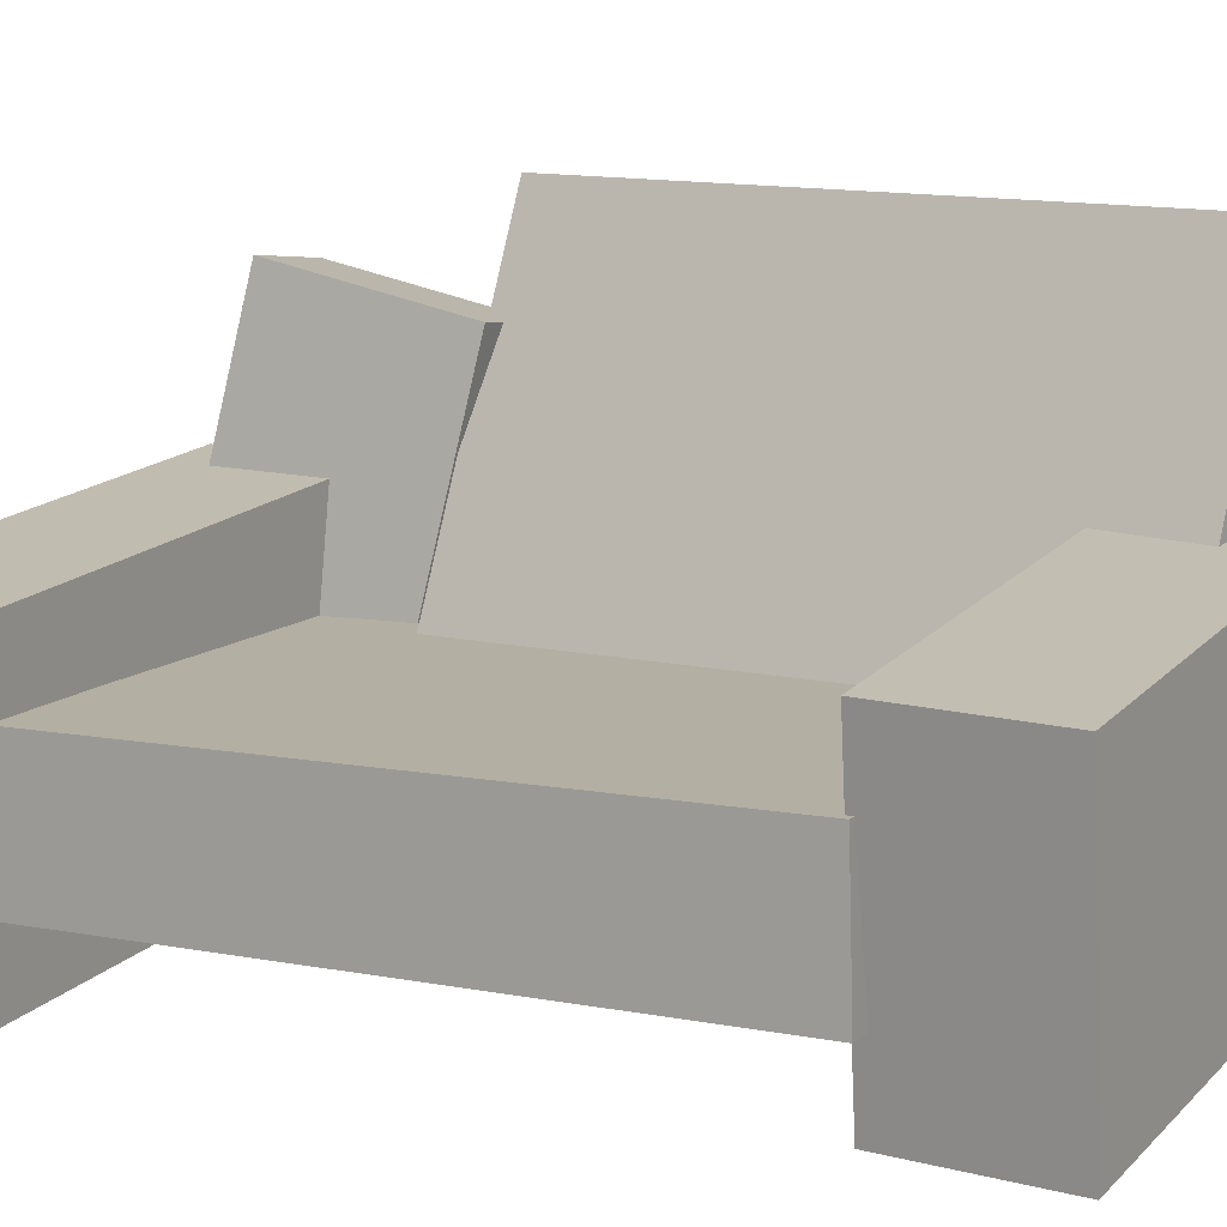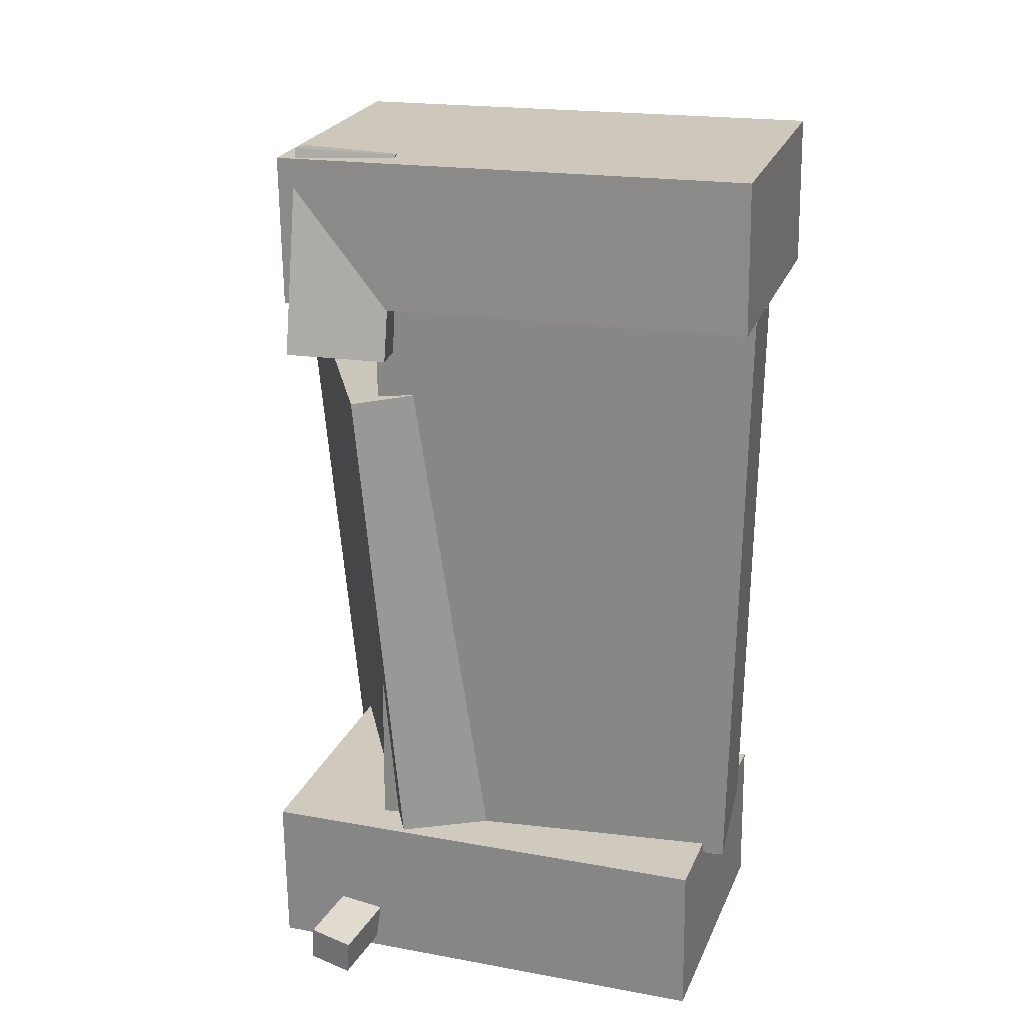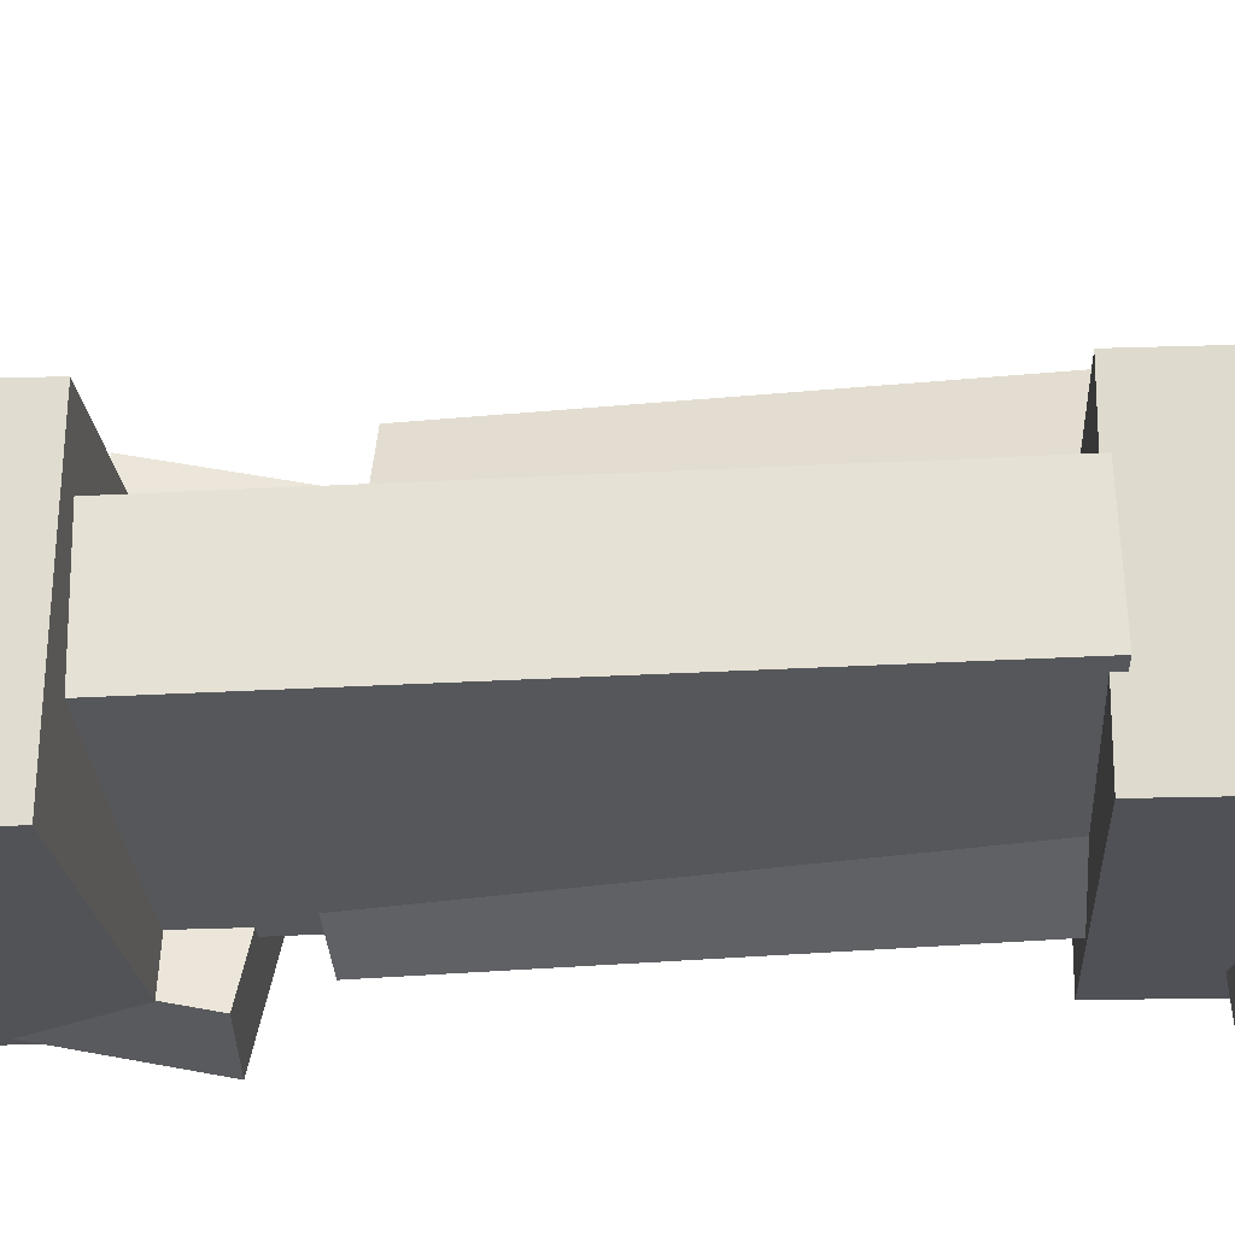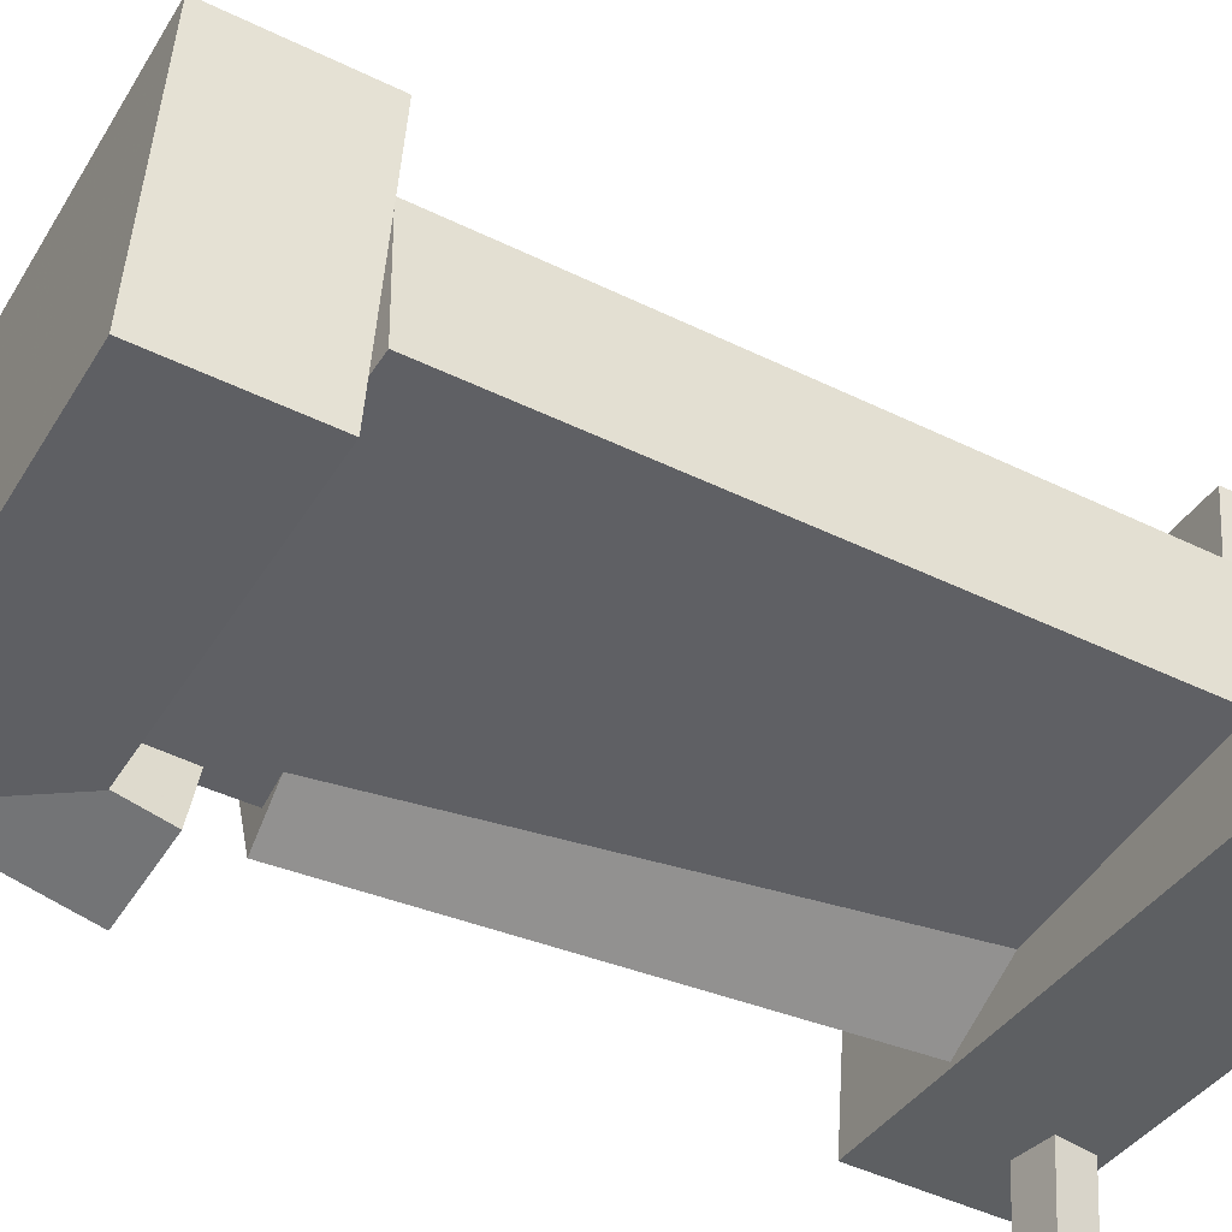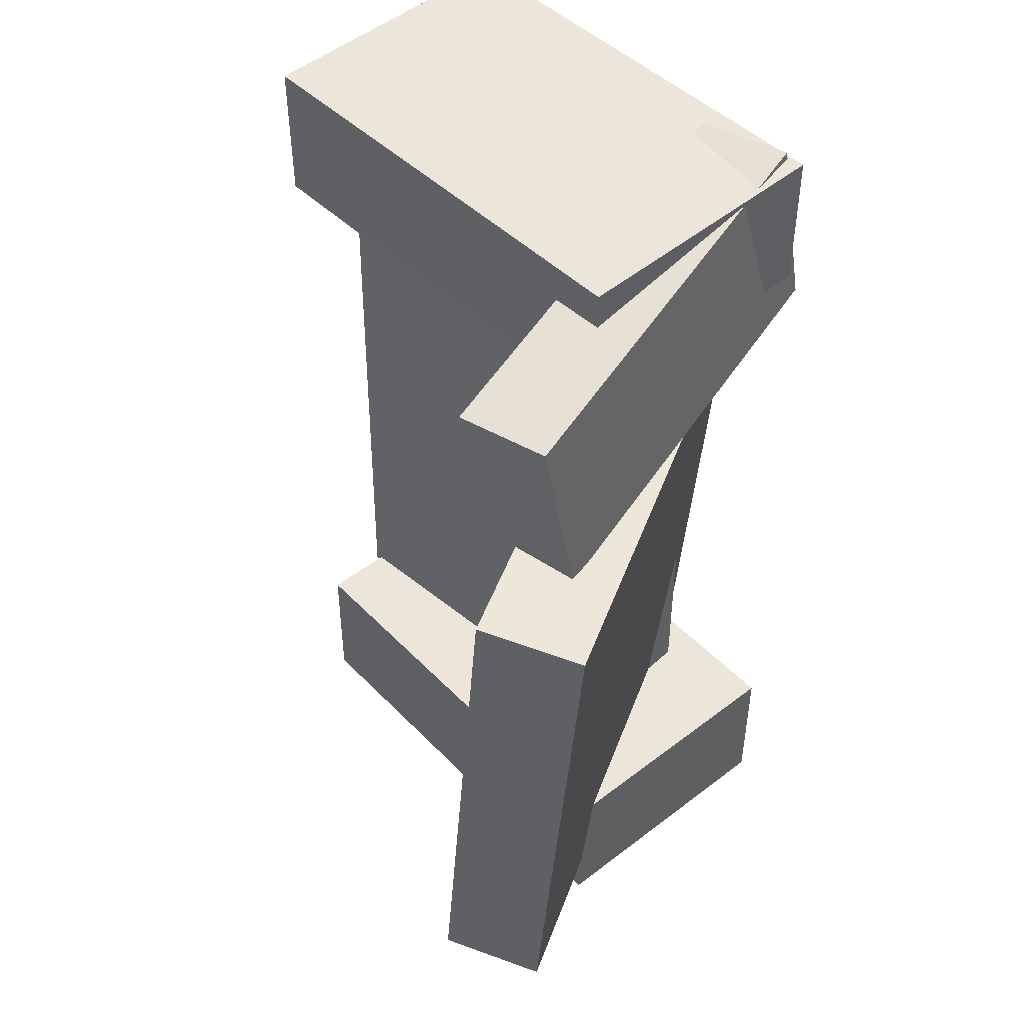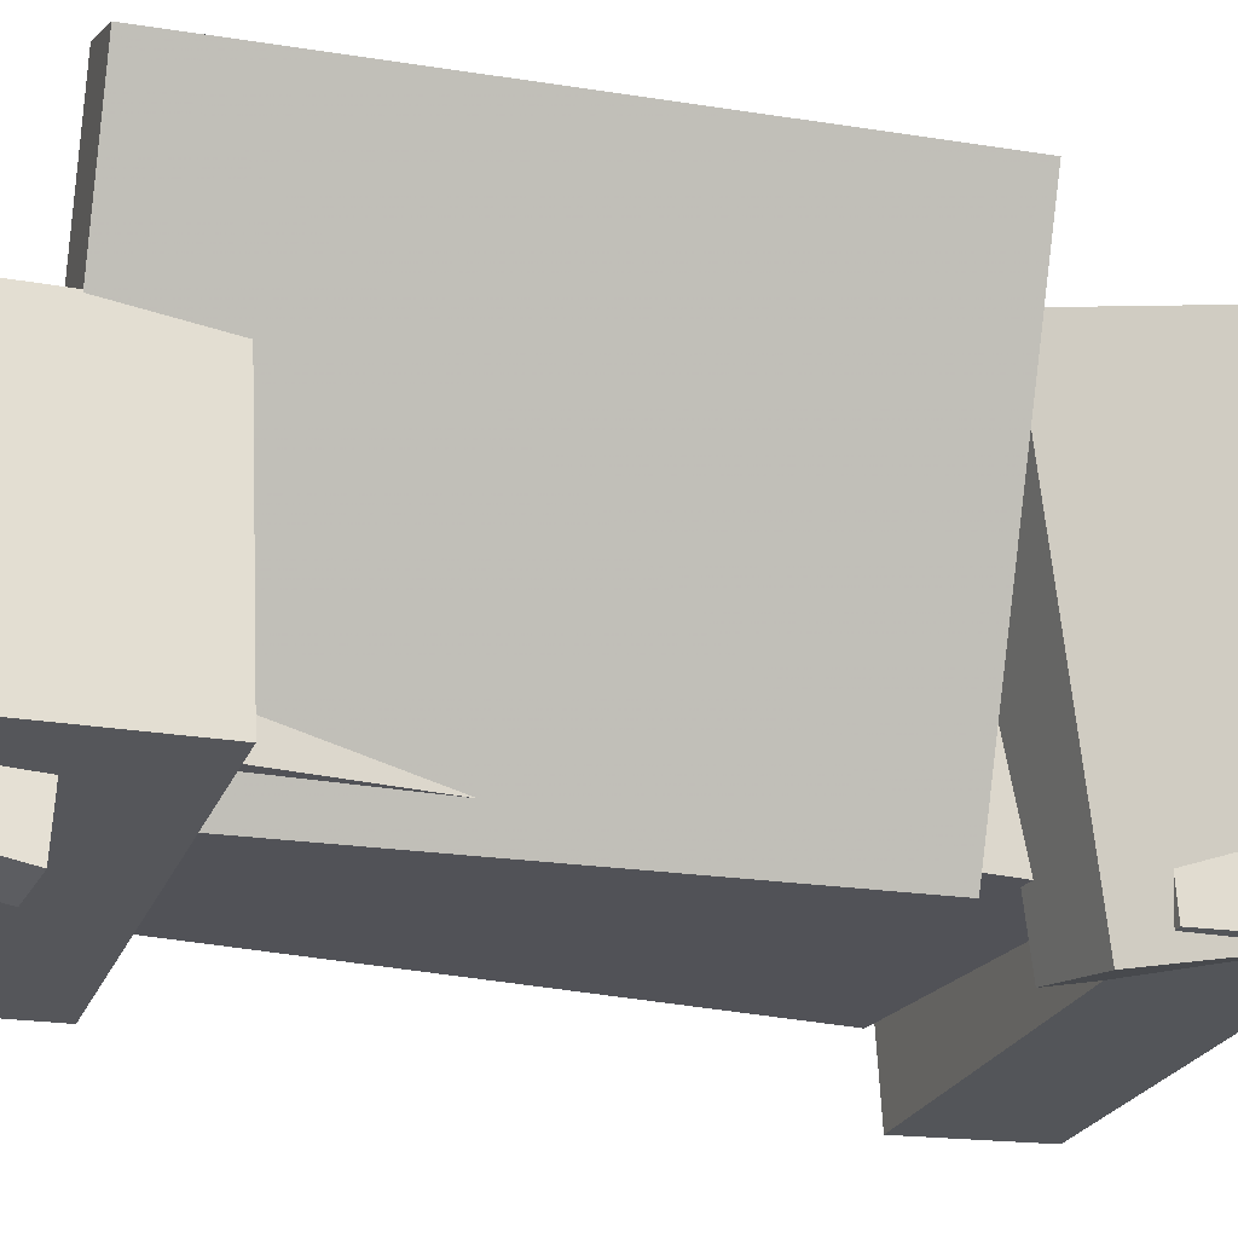
<metadata>
{"format":"obj","ext":"obj","renderer":"f3d","projection":"perspective","resolution":1024,"background":"white","views":[{"elev":11.8,"azim":119.5,"up":"+Y"},{"elev":23.7,"azim":11.8,"up":"+Z"},{"elev":-27.1,"azim":93.2,"up":"+Y"},{"elev":-45.2,"azim":60.4,"up":"+Y"},{"elev":46.3,"azim":-137.7,"up":"+Z"},{"elev":-20.4,"azim":-111.1,"up":"+Y"}]}
</metadata>
<code>
v -0.1536 -0.1372 0.2392
v -0.1557 -0.1345 0.3499
v -0.1356 0.07807 0.2343
v -0.1377 0.08076 0.345
v 0.1983 -0.1665 0.2465
v 0.1962 -0.1638 0.3572
v 0.2164 0.04874 0.2417
v 0.2143 0.05142 0.3523
f 1.0 7.0 5.0
f 1.0 3.0 7.0
f 1.0 4.0 3.0
f 1.0 2.0 4.0
f 3.0 8.0 7.0
f 3.0 4.0 8.0
f 5.0 7.0 8.0
f 5.0 8.0 6.0
f 1.0 5.0 6.0
f 1.0 6.0 2.0
f 2.0 6.0 8.0
f 2.0 8.0 4.0
v -0.1478 -0.1596 -0.3366
v -0.1447 -0.1639 -0.3072
v -0.1306 -0.09817 -0.3295
v -0.1275 -0.1024 -0.3001
v -0.1145 -0.1684 -0.3414
v -0.1114 -0.1726 -0.312
v -0.09737 -0.1069 -0.3343
v -0.09429 -0.1112 -0.3049
f 9.0 15.0 13.0
f 9.0 11.0 15.0
f 9.0 12.0 11.0
f 9.0 10.0 12.0
f 11.0 16.0 15.0
f 11.0 12.0 16.0
f 13.0 15.0 16.0
f 13.0 16.0 14.0
f 9.0 13.0 14.0
f 9.0 14.0 10.0
f 10.0 14.0 16.0
f 10.0 16.0 12.0
v -0.1094 -0.1202 0.1545
v -0.03197 -0.08817 0.1615
v -0.246 0.2125 0.1434
v -0.1685 0.2445 0.1503
v -0.06892 -0.1189 -0.3015
v 0.008525 -0.08685 -0.2945
v -0.2055 0.2138 -0.3127
v -0.1281 0.2459 -0.3057
f 17.0 23.0 21.0
f 17.0 19.0 23.0
f 17.0 20.0 19.0
f 17.0 18.0 20.0
f 19.0 24.0 23.0
f 19.0 20.0 24.0
f 21.0 23.0 24.0
f 21.0 24.0 22.0
f 17.0 21.0 22.0
f 17.0 22.0 18.0
f 18.0 22.0 24.0
f 18.0 24.0 20.0
v -0.1836 -0.1118 -0.3457
v -0.1852 -0.1104 -0.2282
v -0.1584 0.1021 -0.3479
v -0.16 0.1035 -0.2304
v 0.1694 -0.1532 -0.3404
v 0.1678 -0.1518 -0.2229
v 0.1946 0.06064 -0.3426
v 0.193 0.06203 -0.2251
f 25.0 31.0 29.0
f 25.0 27.0 31.0
f 25.0 28.0 27.0
f 25.0 26.0 28.0
f 27.0 32.0 31.0
f 27.0 28.0 32.0
f 29.0 31.0 32.0
f 29.0 32.0 30.0
f 25.0 29.0 30.0
f 25.0 30.0 26.0
f 26.0 30.0 32.0
f 26.0 32.0 28.0
v -0.07321 -0.1513 0.2026
v -0.1466 -0.16 0.2062
v -0.1139 0.1671 0.1414
v -0.1873 0.1584 0.1449
v -0.06937 -0.1218 0.3533
v -0.1427 -0.1305 0.3569
v -0.1101 0.1966 0.2921
v -0.1834 0.1879 0.2957
f 33.0 39.0 37.0
f 33.0 35.0 39.0
f 33.0 36.0 35.0
f 33.0 34.0 36.0
f 35.0 40.0 39.0
f 35.0 36.0 40.0
f 37.0 39.0 40.0
f 37.0 40.0 38.0
f 33.0 37.0 38.0
f 33.0 38.0 34.0
f 34.0 38.0 40.0
f 34.0 40.0 36.0
v -0.09854 0.009971 -0.2247
v -0.09945 -0.09132 -0.2273
v -0.09073 -0.002245 0.2441
v -0.09164 -0.1035 0.2415
v 0.1923 0.007492 -0.2296
v 0.1914 -0.0938 -0.2322
v 0.2001 -0.004724 0.2392
v 0.1992 -0.106 0.2366
f 41.0 47.0 45.0
f 41.0 43.0 47.0
f 41.0 44.0 43.0
f 41.0 42.0 44.0
f 43.0 48.0 47.0
f 43.0 44.0 48.0
f 45.0 47.0 48.0
f 45.0 48.0 46.0
f 41.0 45.0 46.0
f 41.0 46.0 42.0
f 42.0 46.0 48.0
f 42.0 48.0 44.0

</code>
